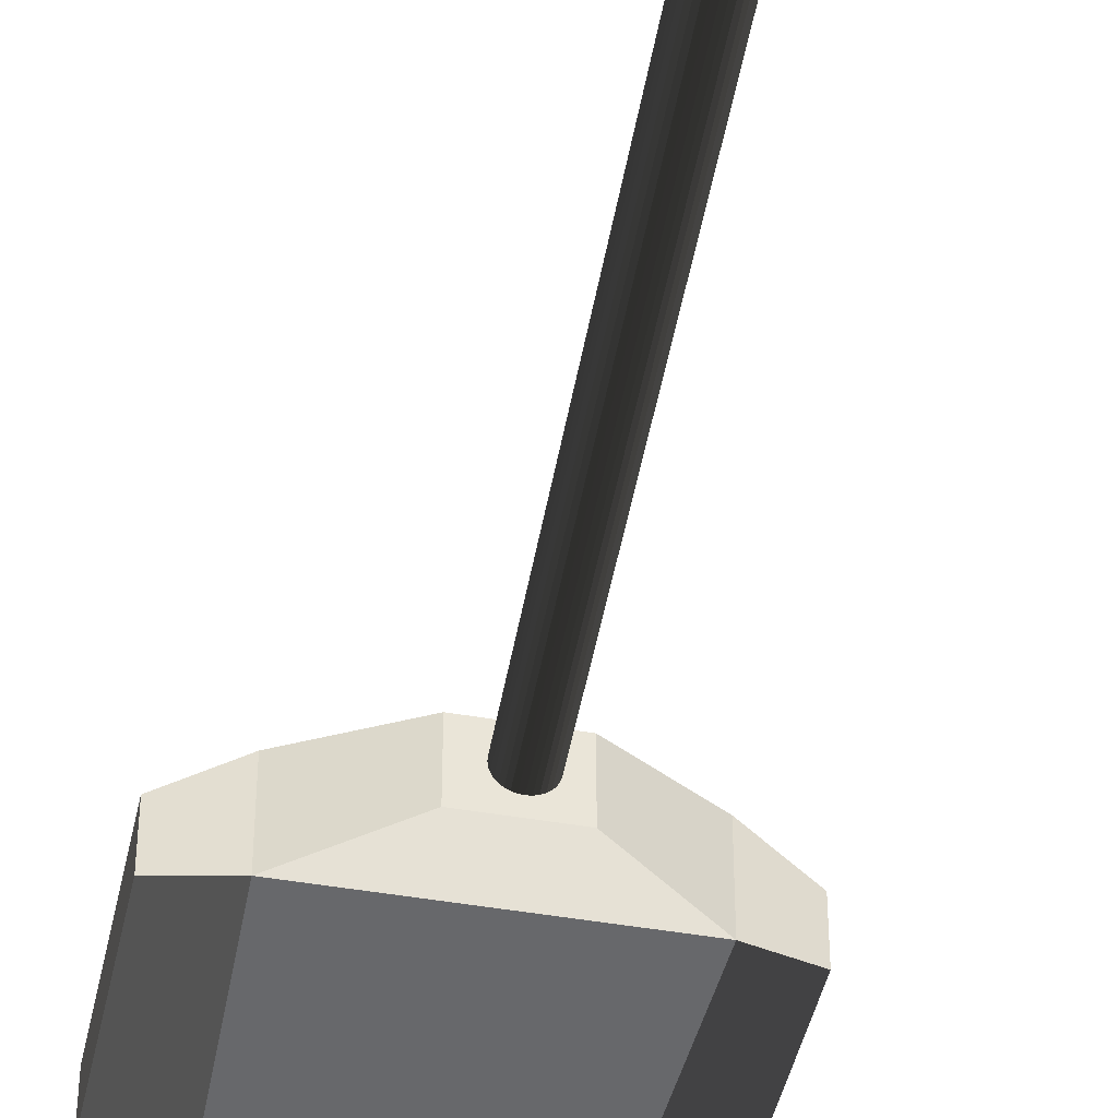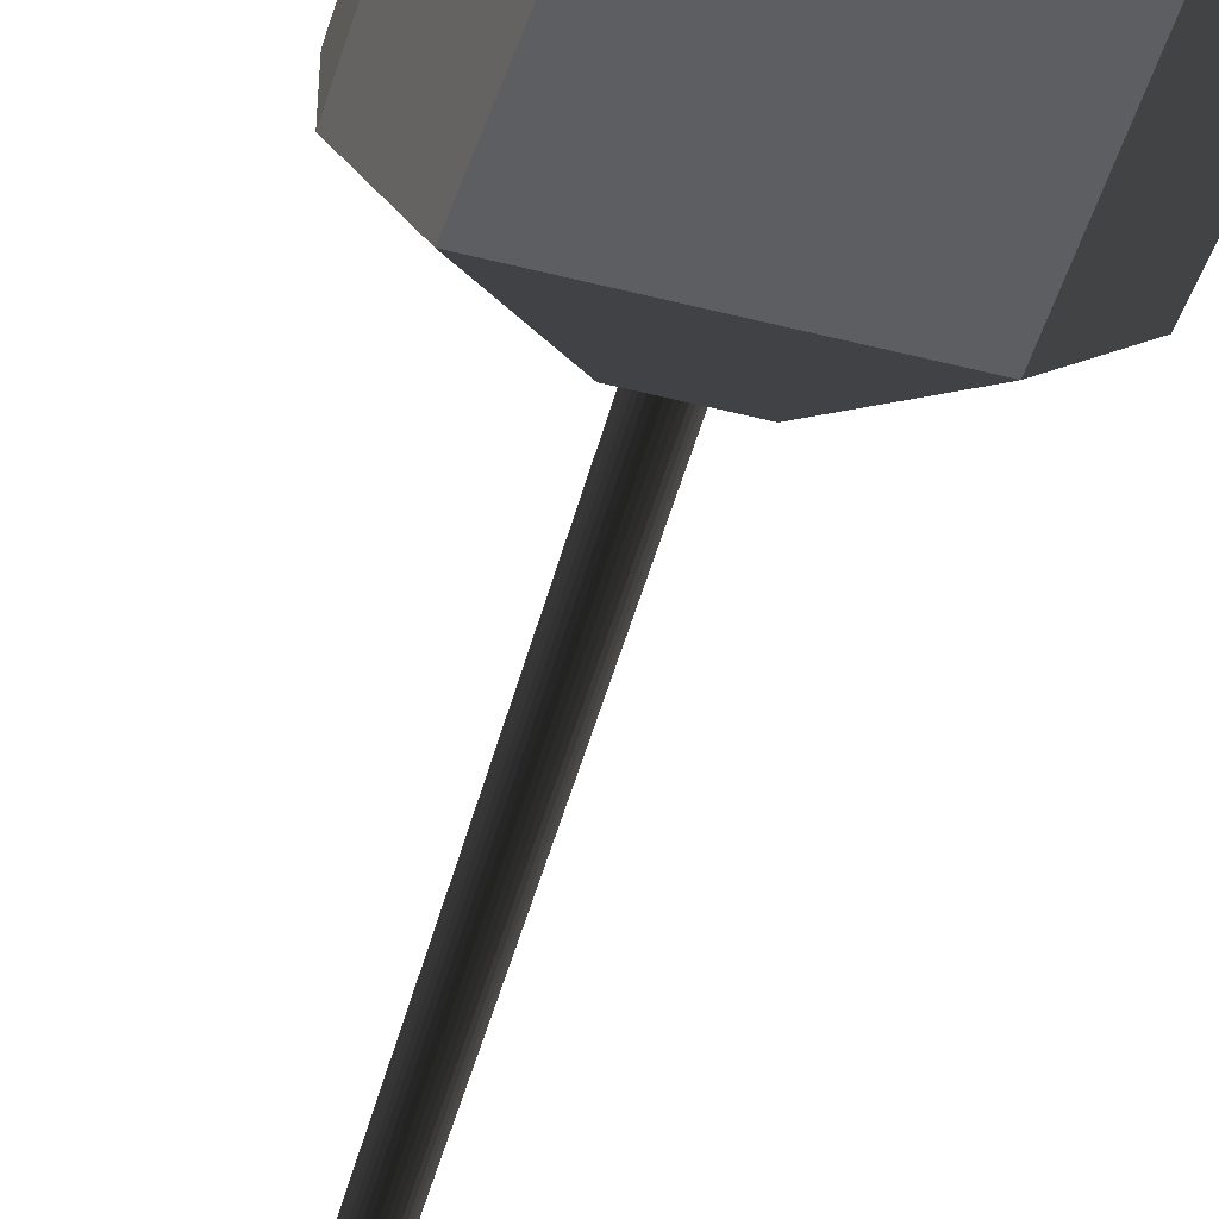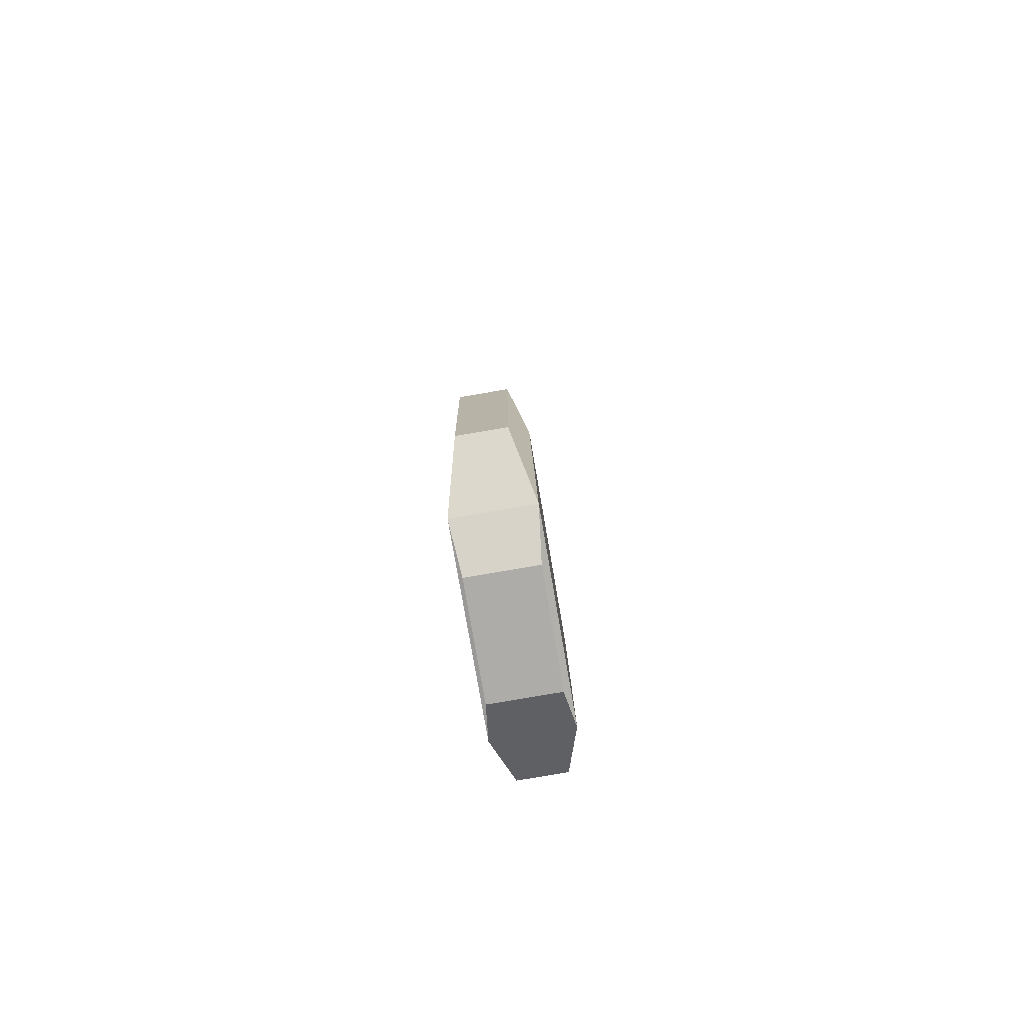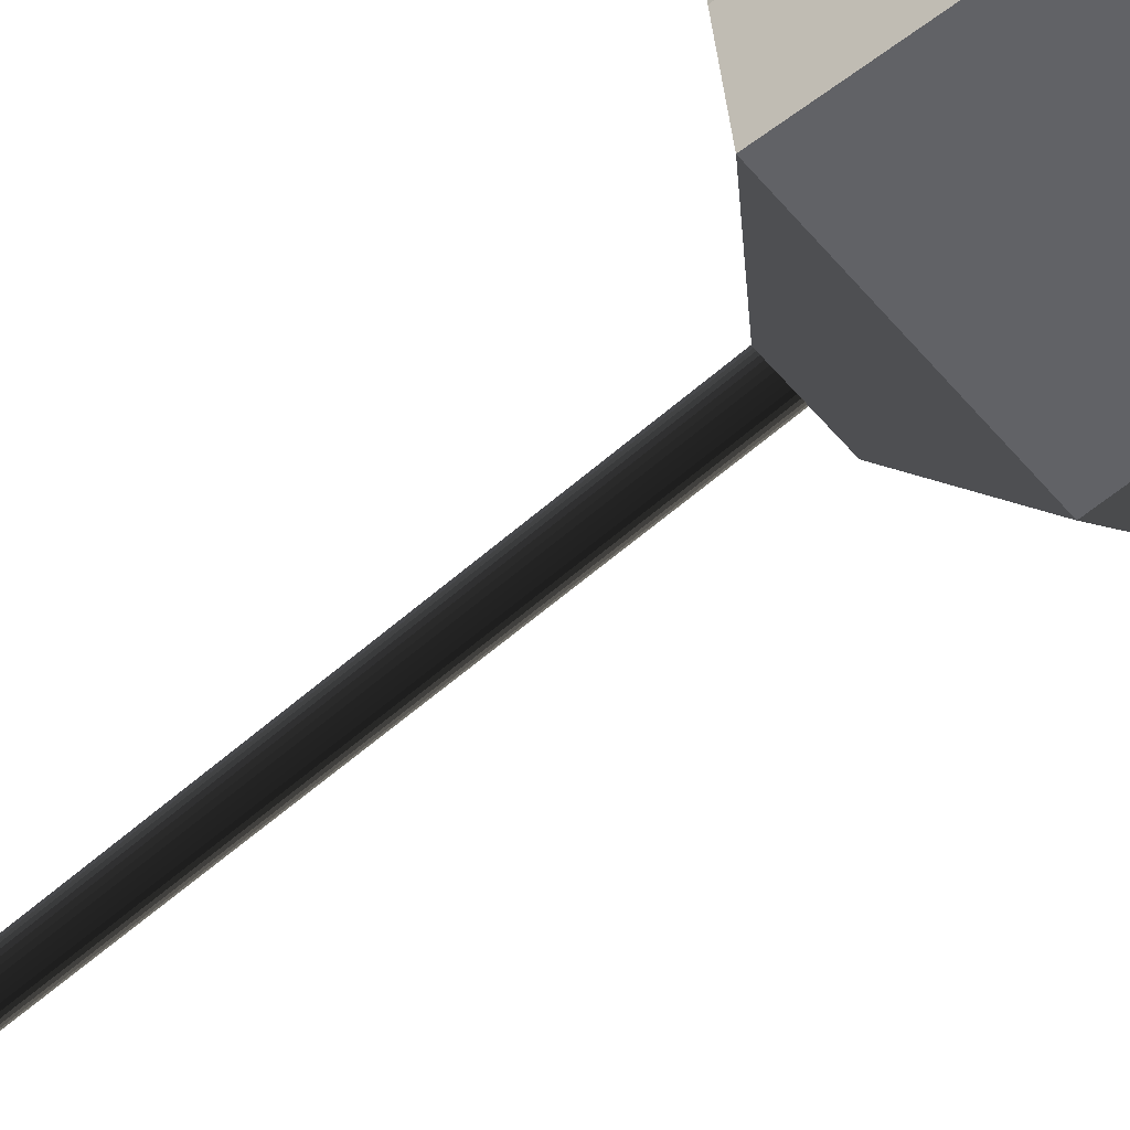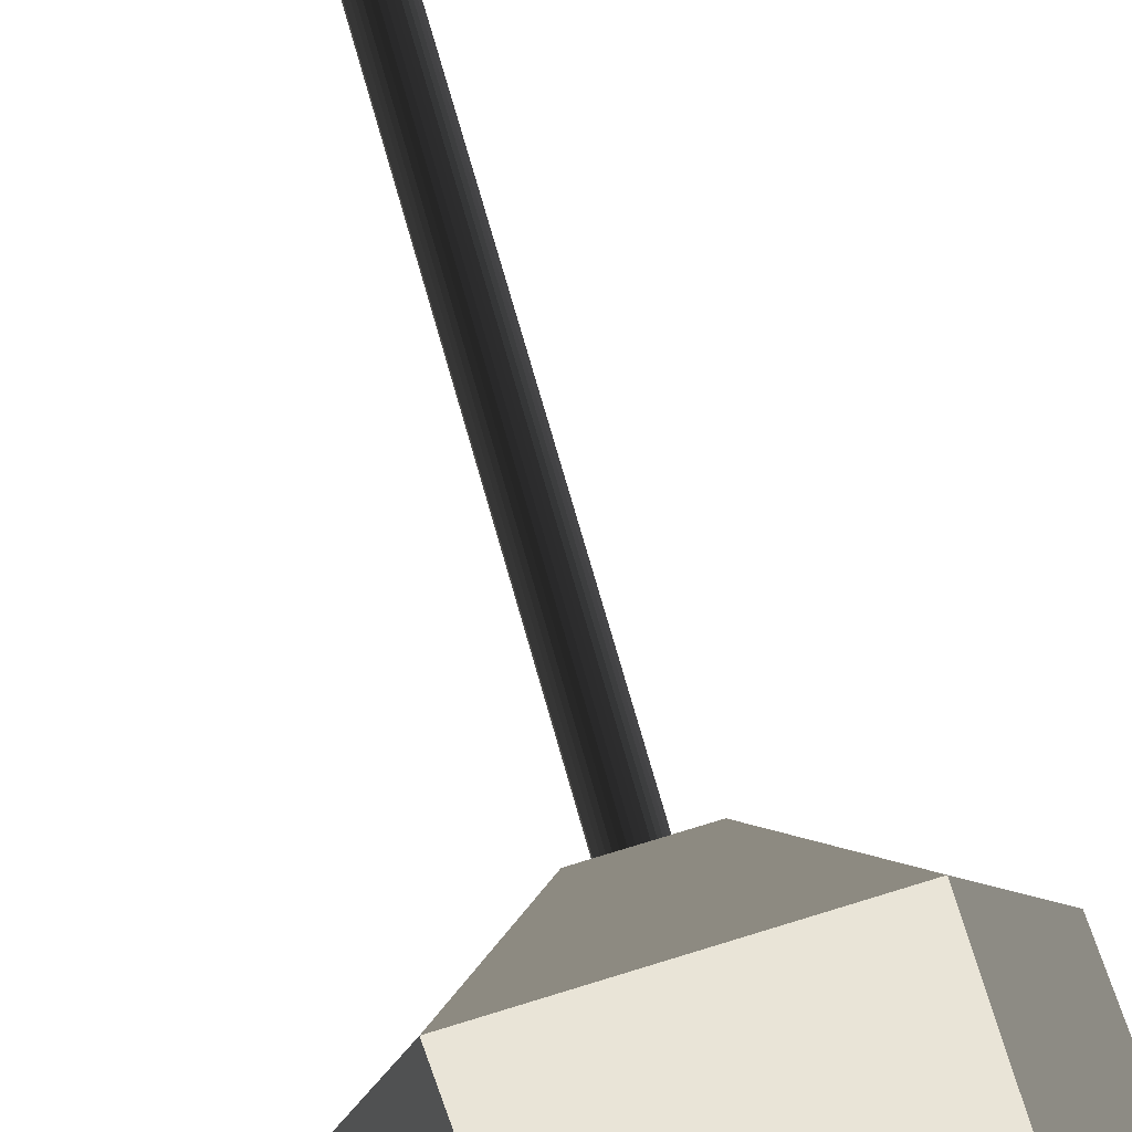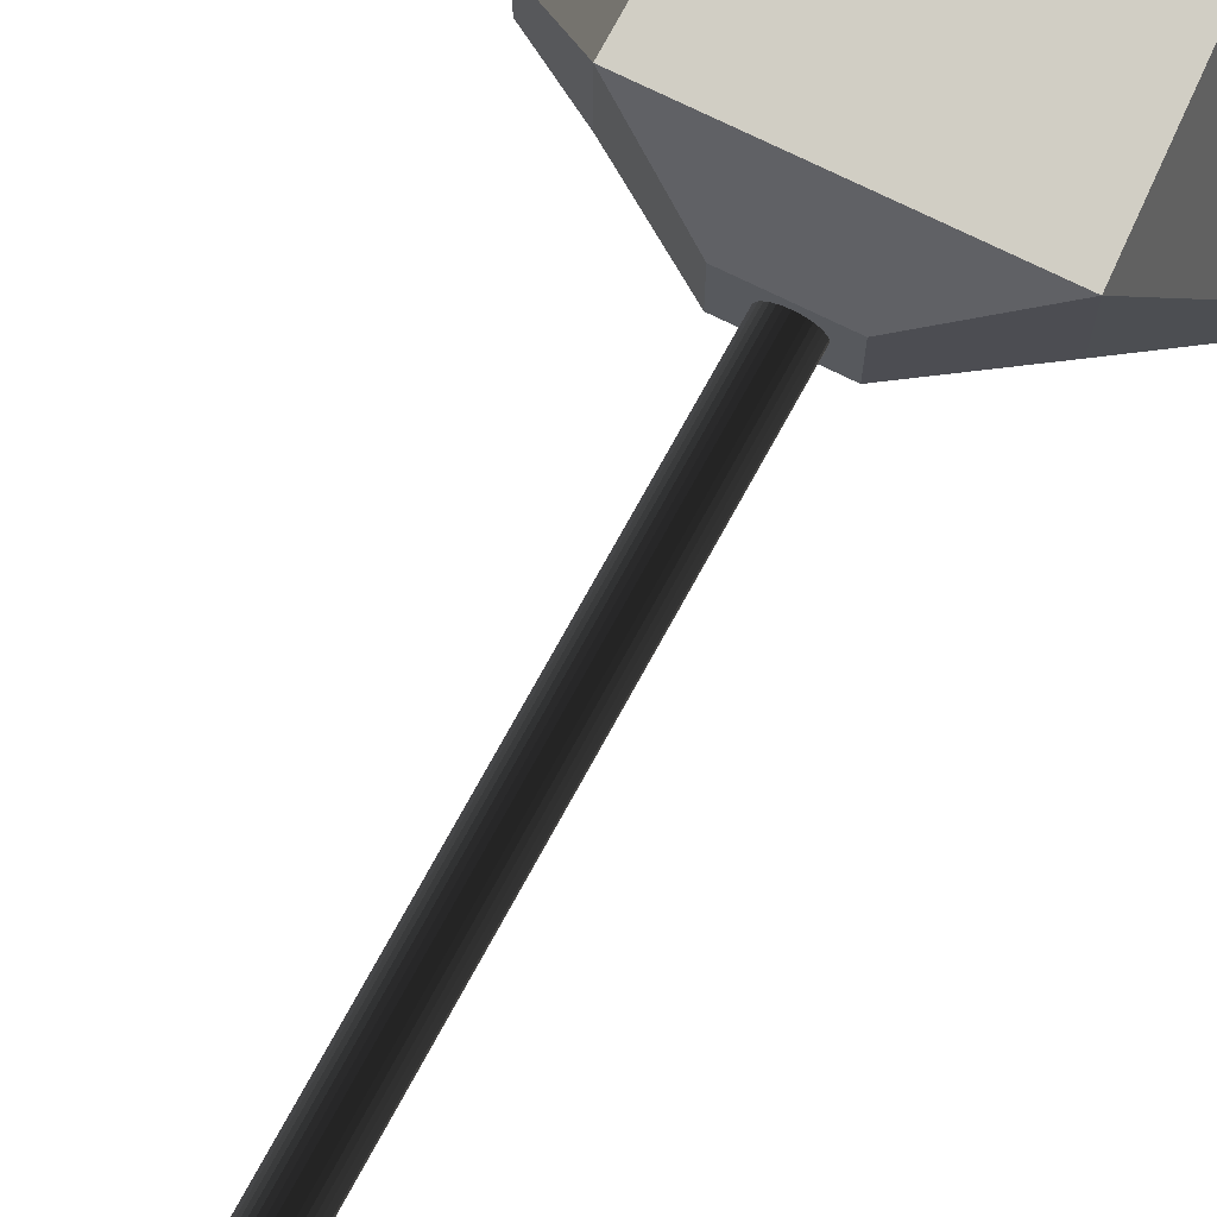
<metadata>
{"format":"obj","ext":"obj","renderer":"f3d","projection":"perspective","resolution":1024,"background":"white","views":[{"elev":-43.7,"azim":-9.7,"up":"+Y"},{"elev":-45.7,"azim":165.5,"up":"+Y"},{"elev":-78.8,"azim":99.7,"up":"+Z"},{"elev":-57.2,"azim":132.2,"up":"+Y"},{"elev":67.1,"azim":164.4,"up":"+Y"},{"elev":73.4,"azim":28.3,"up":"+Y"}]}
</metadata>
<code>
o Cube.003
v -1.505 1.306 -0.635
v -1.505 1.74 -0.635
v -1.438 1.306 1.222
v -1.438 1.74 1.222
v 1.415 1.31 -0.7205
v 1.415 1.736 -0.7205
v 1.481 1.31 1.096
v 1.481 1.736 1.096
v -0.5947 1.218 -1.384
v -0.9916 1.166 -1.08
v -0.5947 1.829 -1.384
v -0.9916 1.88 -1.08
v 0.4344 1.218 -1.422
v 0.8523 1.166 -1.147
v 0.4344 1.829 -1.422
v 0.8523 1.88 -1.147
v -0.2778 1.27 1.896
v -0.9801 1.187 1.442
v -0.2778 1.776 1.896
v -0.9801 1.859 1.442
v 0.3559 1.27 1.873
v 1.023 1.187 1.369
v 0.3559 1.776 1.873
v 1.023 1.859 1.369
f 20 12 2 4
f 16 24 8 6
f 22 18 10 14
f 3 4 2 1
f 21 23 19 17
f 9 11 15 13
f 24 22 7 8
f 4 3 18 20
f 5 6 8 7
f 14 16 6 5
f 22 14 5 7
f 20 24 16 12
f 11 9 10 12
f 13 15 16 14
f 9 13 14 10
f 12 16 15 11
f 12 10 1 2
f 17 19 20 18
f 23 21 22 24
f 21 17 18 22
f 19 23 24 20
f 10 18 3 1
o Cylinder
v 0.06138 1.39 1.949
v 0.06522 1.393 1.342
v 0.03093 1.393 1.949
v 0.03477 1.396 1.342
v 0.001644 1.402 1.949
v 0.005487 1.405 1.341
v -0.02534 1.417 1.949
v -0.0215 1.42 1.341
v -0.049 1.436 1.949
v -0.04515 1.439 1.341
v -0.06841 1.46 1.949
v -0.06457 1.463 1.341
v -0.08284 1.487 1.949
v -0.07899 1.49 1.341
v -0.09172 1.516 1.949
v -0.08787 1.519 1.341
v -0.09472 1.546 1.949
v -0.09087 1.549 1.341
v -0.09172 1.577 1.949
v -0.08787 1.58 1.342
v -0.08284 1.606 1.949
v -0.07899 1.609 1.342
v -0.06841 1.633 1.949
v -0.06457 1.636 1.342
v -0.049 1.656 1.95
v -0.04515 1.659 1.342
v -0.02534 1.676 1.95
v -0.0215 1.679 1.343
v 0.001644 1.69 1.95
v 0.005487 1.693 1.343
v 0.03093 1.699 1.95
v 0.03477 1.702 1.343
v 0.06138 1.702 1.95
v 0.06522 1.705 1.343
v 0.09183 1.699 1.951
v 0.09567 1.702 1.343
v 0.1211 1.69 1.951
v 0.125 1.693 1.344
v 0.1481 1.676 1.951
v 0.1519 1.679 1.344
v 0.1718 1.656 1.951
v 0.1756 1.659 1.344
v 0.1912 1.633 1.951
v 0.195 1.636 1.344
v 0.2056 1.606 1.951
v 0.2094 1.609 1.344
v 0.2145 1.577 1.951
v 0.2183 1.58 1.344
v 0.2175 1.546 1.951
v 0.2213 1.549 1.343
v 0.2145 1.516 1.951
v 0.2183 1.519 1.343
v 0.2056 1.487 1.95
v 0.2094 1.49 1.343
v 0.1912 1.46 1.95
v 0.195 1.463 1.343
v 0.1718 1.436 1.95
v 0.1756 1.439 1.343
v 0.1481 1.417 1.95
v 0.1519 1.42 1.342
v 0.1211 1.402 1.949
v 0.125 1.405 1.342
v 0.09183 1.393 1.949
v 0.09567 1.396 1.342
v 0.02519 1.363 7.668
v -0.005264 1.366 7.667
v -0.03455 1.375 7.667
v -0.06153 1.389 7.667
v -0.08519 1.408 7.667
v -0.1046 1.432 7.667
v -0.119 1.459 7.667
v -0.1279 1.488 7.667
v -0.1309 1.519 7.667
v -0.1279 1.549 7.667
v -0.119 1.578 7.668
v -0.1046 1.605 7.668
v -0.08519 1.629 7.668
v -0.06153 1.648 7.668
v -0.03455 1.663 7.669
v -0.005264 1.671 7.669
v 0.02519 1.674 7.669
v 0.05564 1.671 7.669
v 0.08492 1.663 7.669
v 0.1119 1.648 7.669
v 0.1356 1.629 7.669
v 0.155 1.605 7.669
v 0.1694 1.578 7.669
v 0.1783 1.549 7.669
v 0.1813 1.519 7.669
v 0.1783 1.488 7.669
v 0.1694 1.459 7.669
v 0.155 1.432 7.669
v 0.1356 1.408 7.668
v 0.1119 1.389 7.668
v 0.08492 1.375 7.668
v 0.05564 1.366 7.668
f 89 26 28 90
f 90 28 30 91
f 91 30 32 92
f 92 32 34 93
f 93 34 36 94
f 94 36 38 95
f 95 38 40 96
f 96 40 42 97
f 97 42 44 98
f 98 44 46 99
f 99 46 48 100
f 100 48 50 101
f 101 50 52 102
f 102 52 54 103
f 103 54 56 104
f 104 56 58 105
f 105 58 60 106
f 106 60 62 107
f 107 62 64 108
f 108 64 66 109
f 109 66 68 110
f 110 68 70 111
f 111 70 72 112
f 112 72 74 113
f 113 74 76 114
f 114 76 78 115
f 115 78 80 116
f 116 80 82 117
f 117 82 84 118
f 118 84 86 119
f 28 26 88 86 84 82 80 78 76 74 72 70 68 66 64 62 60 58 56 54 52 50 48 46 44 42 40 38 36 34 32 30
f 119 86 88 120
f 120 88 26 89
f 25 27 29 31 33 35 37 39 41 43 45 47 49 51 53 55 57 59 61 63 65 67 69 71 73 75 77 79 81 83 85 87
f 27 25 89 90
f 29 27 90 91
f 31 29 91 92
f 33 31 92 93
f 35 33 93 94
f 37 35 94 95
f 39 37 95 96
f 41 39 96 97
f 43 41 97 98
f 45 43 98 99
f 47 45 99 100
f 49 47 100 101
f 51 49 101 102
f 53 51 102 103
f 55 53 103 104
f 57 55 104 105
f 59 57 105 106
f 61 59 106 107
f 63 61 107 108
f 65 63 108 109
f 67 65 109 110
f 69 67 110 111
f 71 69 111 112
f 73 71 112 113
f 75 73 113 114
f 77 75 114 115
f 79 77 115 116
f 81 79 116 117
f 83 81 117 118
f 85 83 118 119
f 87 85 119 120
f 25 87 120 89
o Cylinder.001
v 0.02487 1.333 7.618
v 0.02459 1.333 7.663
v -0.01208 1.337 7.618
v -0.01235 1.337 7.662
v -0.0476 1.347 7.618
v -0.04788 1.347 7.662
v -0.08034 1.365 7.618
v -0.08062 1.365 7.662
v -0.109 1.388 7.618
v -0.1093 1.388 7.662
v -0.1326 1.416 7.618
v -0.1329 1.416 7.662
v -0.1501 1.449 7.618
v -0.1504 1.448 7.662
v -0.1609 1.484 7.618
v -0.1611 1.484 7.662
v -0.1645 1.52 7.618
v -0.1648 1.52 7.662
v -0.1609 1.557 7.618
v -0.1611 1.557 7.663
v -0.1501 1.592 7.619
v -0.1504 1.592 7.663
v -0.1326 1.624 7.619
v -0.1329 1.624 7.663
v -0.109 1.652 7.619
v -0.1093 1.652 7.663
v -0.08034 1.676 7.619
v -0.08062 1.676 7.664
v -0.0476 1.693 7.62
v -0.04788 1.693 7.664
v -0.01208 1.704 7.62
v -0.01235 1.703 7.664
v 0.02487 1.707 7.62
v 0.02459 1.707 7.664
v 0.06181 1.704 7.621
v 0.06153 1.703 7.665
v 0.09734 1.693 7.621
v 0.09706 1.693 7.665
v 0.1301 1.676 7.621
v 0.1298 1.676 7.665
v 0.1588 1.652 7.621
v 0.1585 1.652 7.665
v 0.1823 1.624 7.621
v 0.182 1.624 7.665
v 0.1998 1.592 7.621
v 0.1995 1.592 7.665
v 0.2106 1.557 7.621
v 0.2103 1.556 7.665
v 0.2142 1.52 7.621
v 0.214 1.52 7.665
v 0.2106 1.484 7.62
v 0.2103 1.484 7.665
v 0.1998 1.449 7.62
v 0.1995 1.448 7.664
v 0.1823 1.416 7.62
v 0.182 1.416 7.664
v 0.1588 1.388 7.62
v 0.1585 1.388 7.664
v 0.1301 1.365 7.619
v 0.1298 1.364 7.663
v 0.09734 1.347 7.619
v 0.09706 1.347 7.663
v 0.06181 1.337 7.619
v 0.06153 1.337 7.663
v 0.0275 1.335 7.203
v -0.009444 1.339 7.203
v -0.04497 1.349 7.202
v -0.07771 1.367 7.202
v -0.1064 1.39 7.202
v -0.13 1.418 7.202
v -0.1475 1.451 7.202
v -0.1582 1.486 7.202
v -0.1619 1.522 7.202
v -0.1582 1.559 7.203
v -0.1475 1.594 7.203
v -0.13 1.626 7.203
v -0.1064 1.654 7.203
v -0.07771 1.678 7.204
v -0.04497 1.695 7.204
v -0.009444 1.706 7.204
v 0.0275 1.709 7.205
v 0.06444 1.706 7.205
v 0.09997 1.695 7.205
v 0.1327 1.678 7.205
v 0.1614 1.654 7.205
v 0.185 1.626 7.205
v 0.2025 1.594 7.205
v 0.2132 1.559 7.205
v 0.2169 1.522 7.205
v 0.2132 1.486 7.205
v 0.2025 1.451 7.204
v 0.185 1.418 7.204
v 0.1614 1.39 7.204
v 0.1327 1.367 7.204
v 0.09997 1.349 7.203
v 0.06444 1.339 7.203
f 185 122 124 186
f 186 124 126 187
f 187 126 128 188
f 188 128 130 189
f 189 130 132 190
f 190 132 134 191
f 191 134 136 192
f 192 136 138 193
f 193 138 140 194
f 194 140 142 195
f 195 142 144 196
f 196 144 146 197
f 197 146 148 198
f 198 148 150 199
f 199 150 152 200
f 200 152 154 201
f 201 154 156 202
f 202 156 158 203
f 203 158 160 204
f 204 160 162 205
f 205 162 164 206
f 206 164 166 207
f 207 166 168 208
f 208 168 170 209
f 209 170 172 210
f 210 172 174 211
f 211 174 176 212
f 212 176 178 213
f 213 178 180 214
f 214 180 182 215
f 124 122 184 182 180 178 176 174 172 170 168 166 164 162 160 158 156 154 152 150 148 146 144 142 140 138 136 134 132 130 128 126
f 215 182 184 216
f 216 184 122 185
f 121 123 125 127 129 131 133 135 137 139 141 143 145 147 149 151 153 155 157 159 161 163 165 167 169 171 173 175 177 179 181 183
f 123 121 185 186
f 125 123 186 187
f 127 125 187 188
f 129 127 188 189
f 131 129 189 190
f 133 131 190 191
f 135 133 191 192
f 137 135 192 193
f 139 137 193 194
f 141 139 194 195
f 143 141 195 196
f 145 143 196 197
f 147 145 197 198
f 149 147 198 199
f 151 149 199 200
f 153 151 200 201
f 155 153 201 202
f 157 155 202 203
f 159 157 203 204
f 161 159 204 205
f 163 161 205 206
f 165 163 206 207
f 167 165 207 208
f 169 167 208 209
f 171 169 209 210
f 173 171 210 211
f 175 173 211 212
f 177 175 212 213
f 179 177 213 214
f 181 179 214 215
f 183 181 215 216
f 121 183 216 185

</code>
